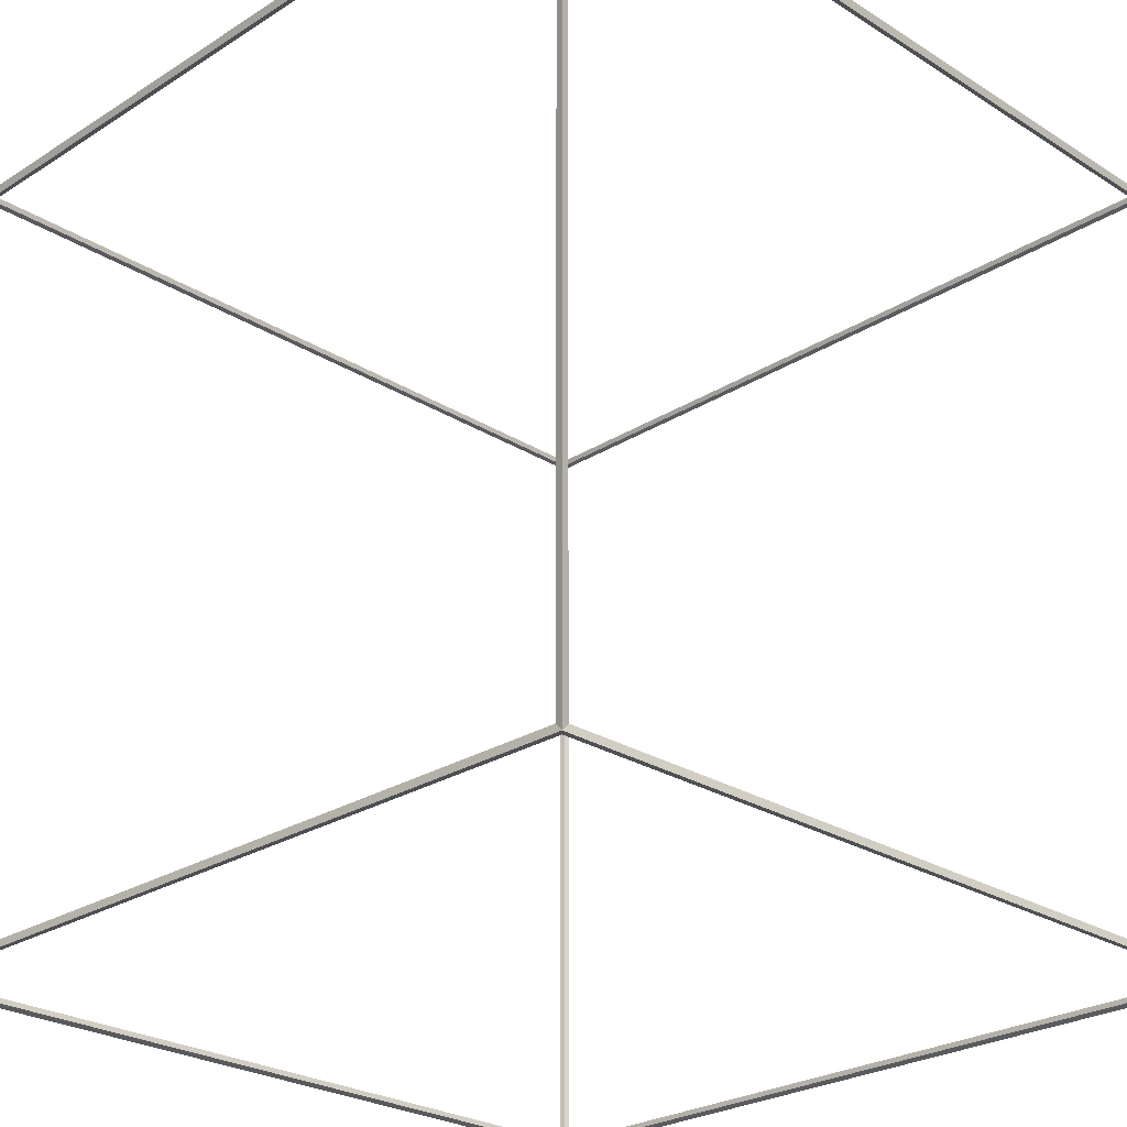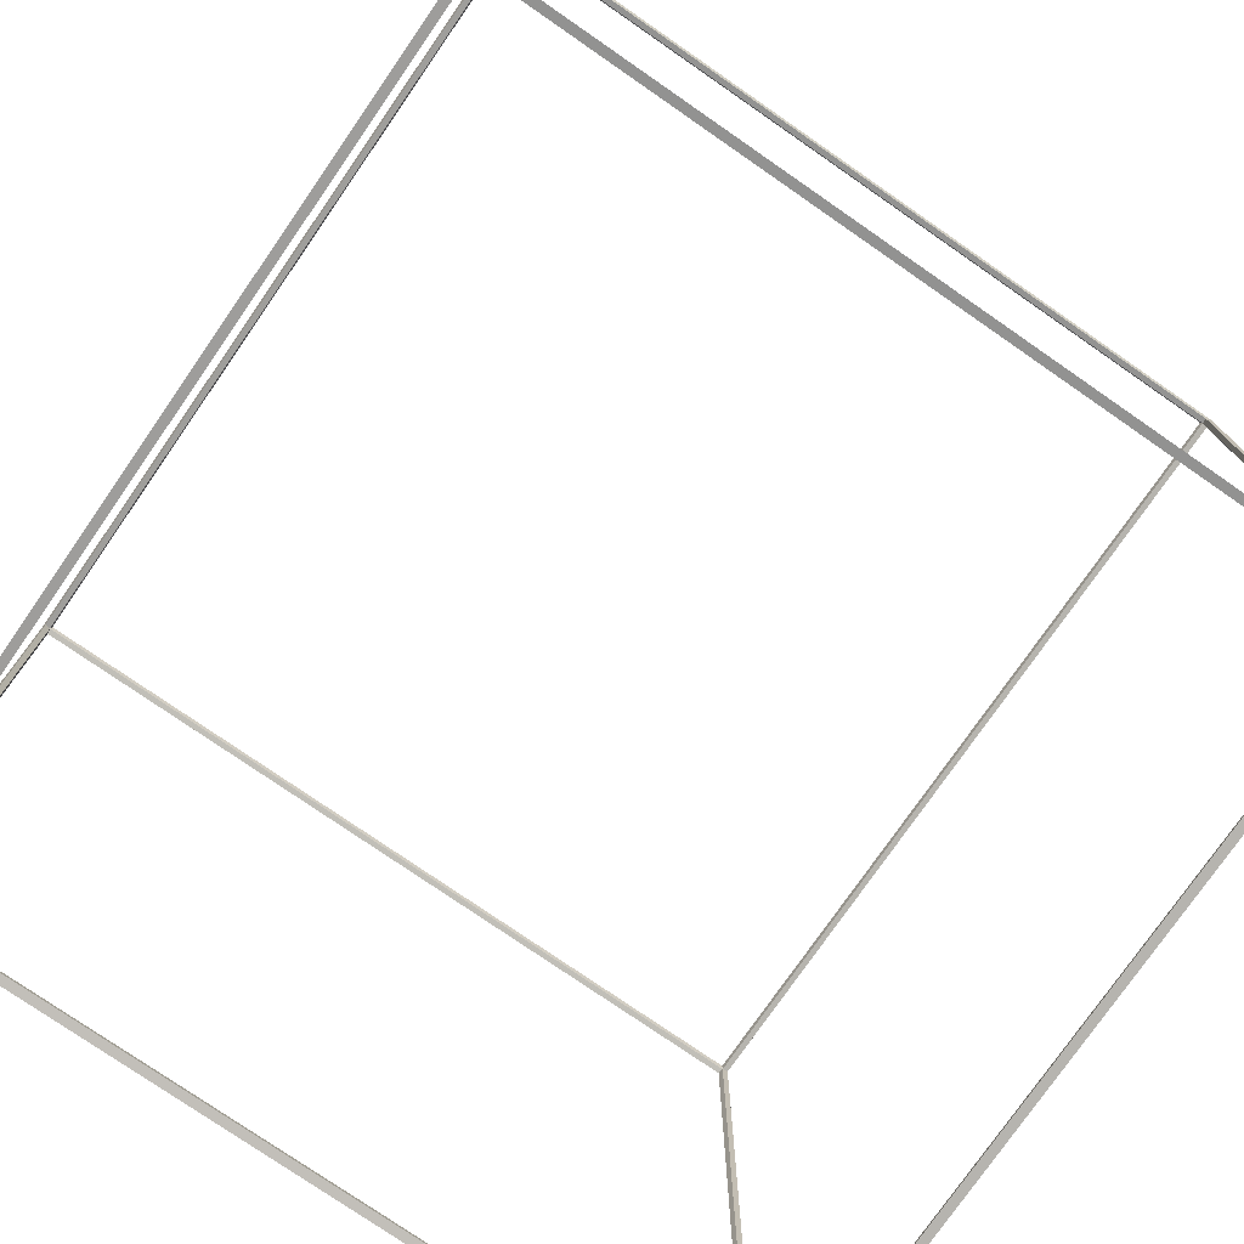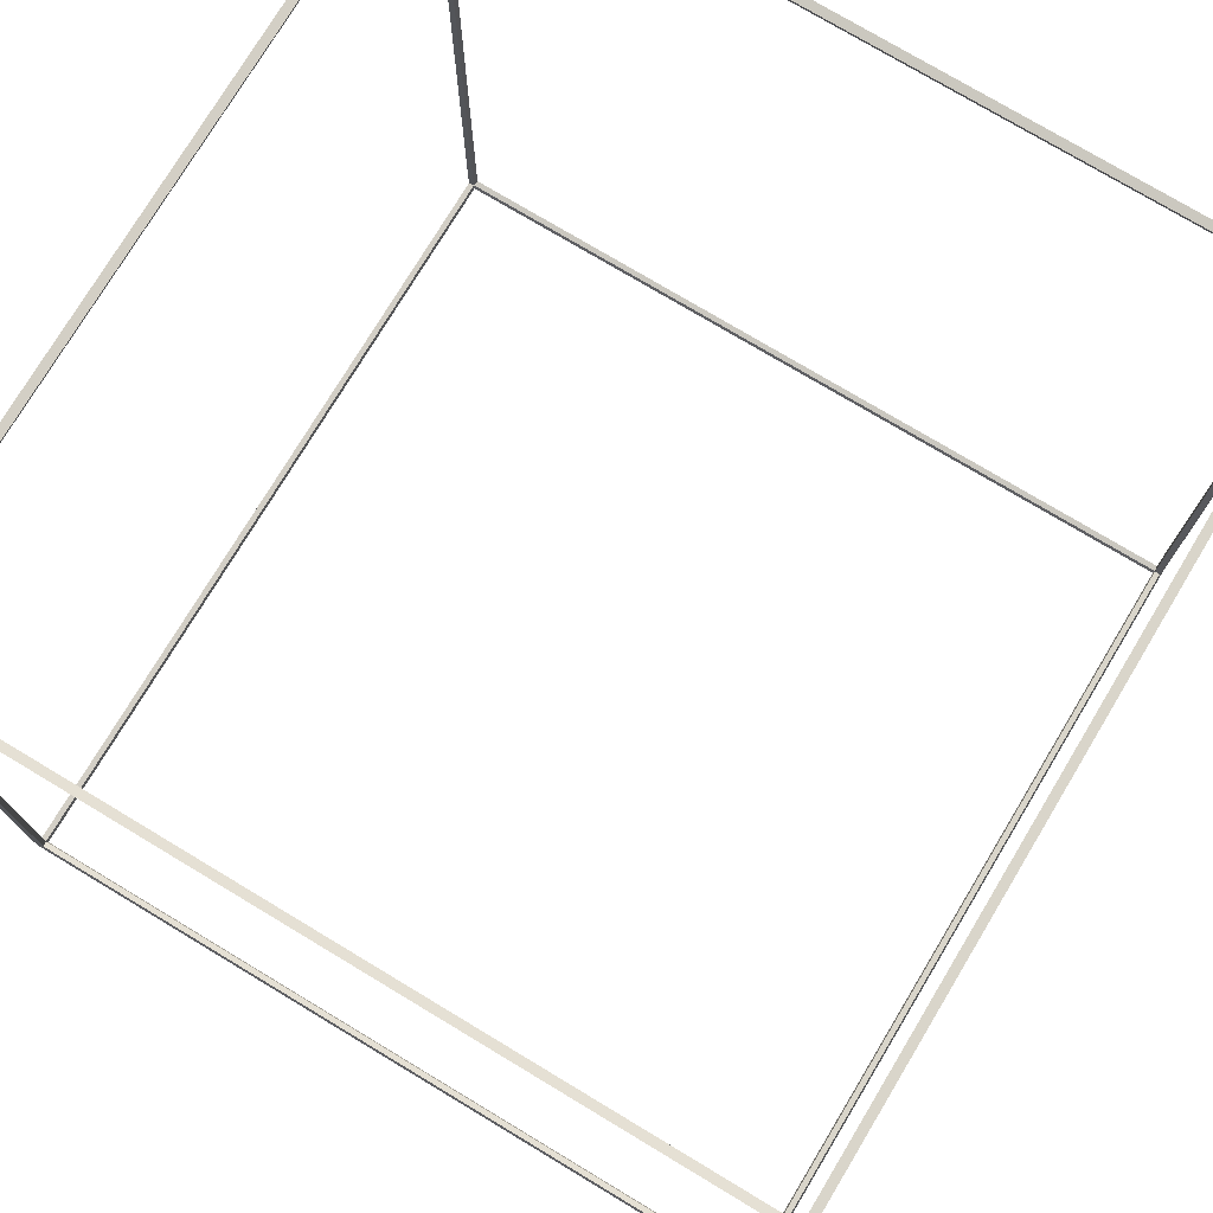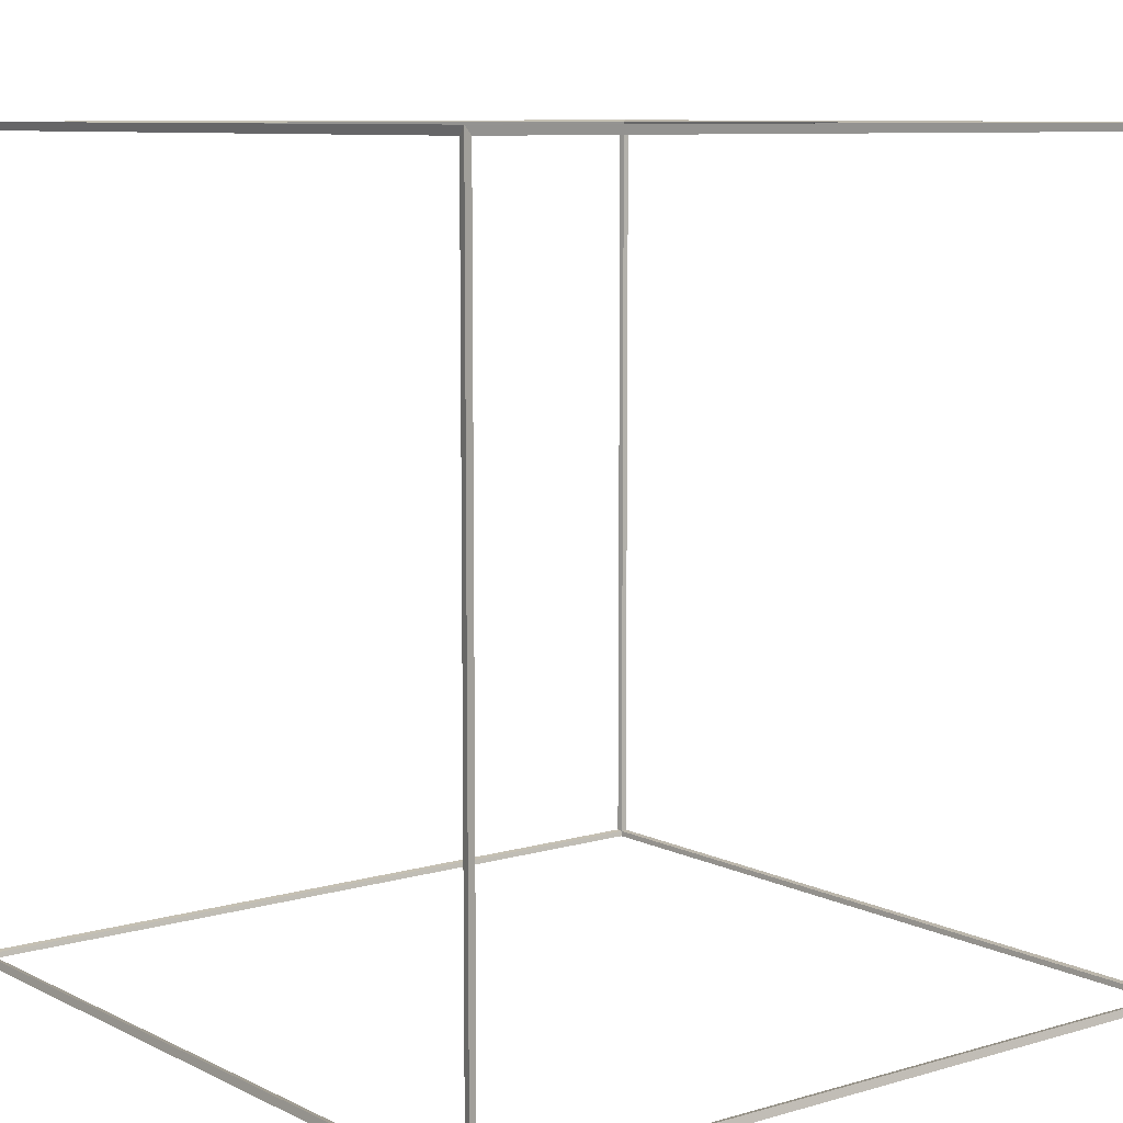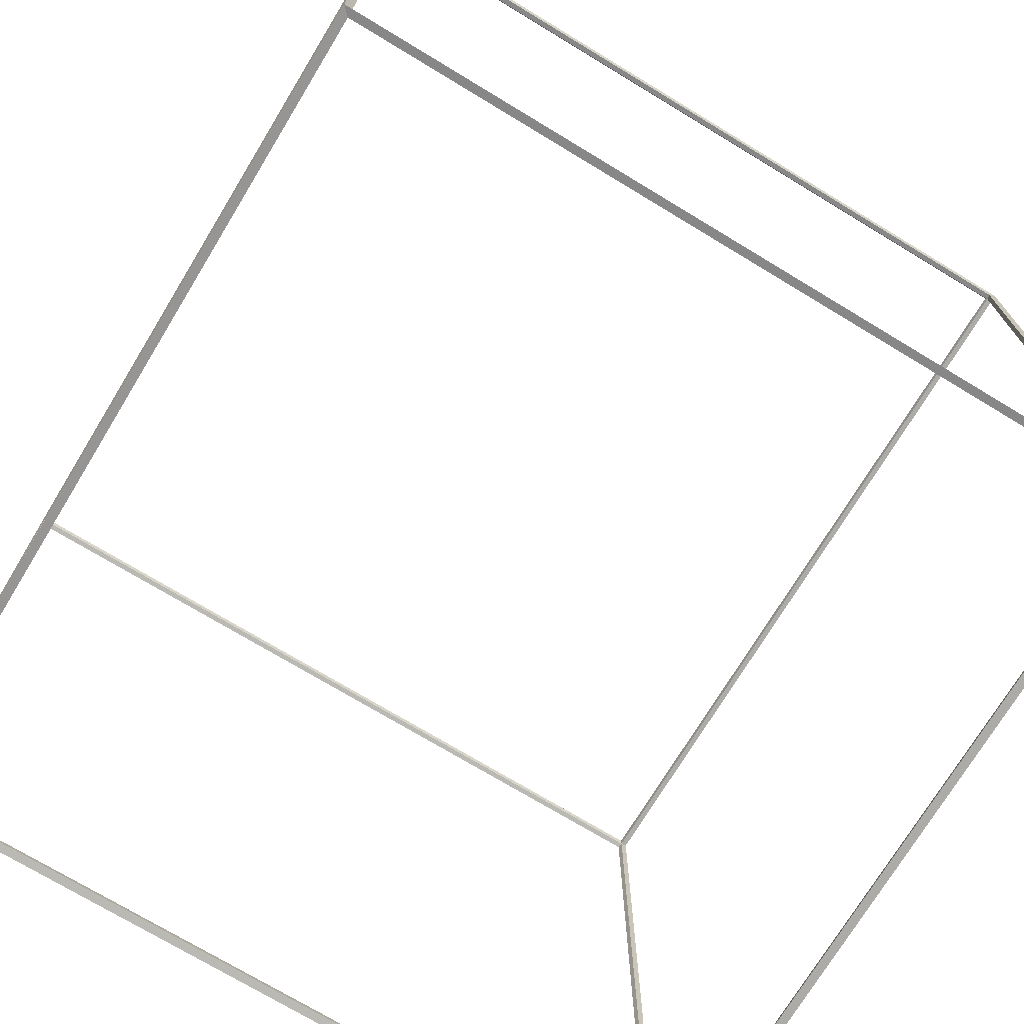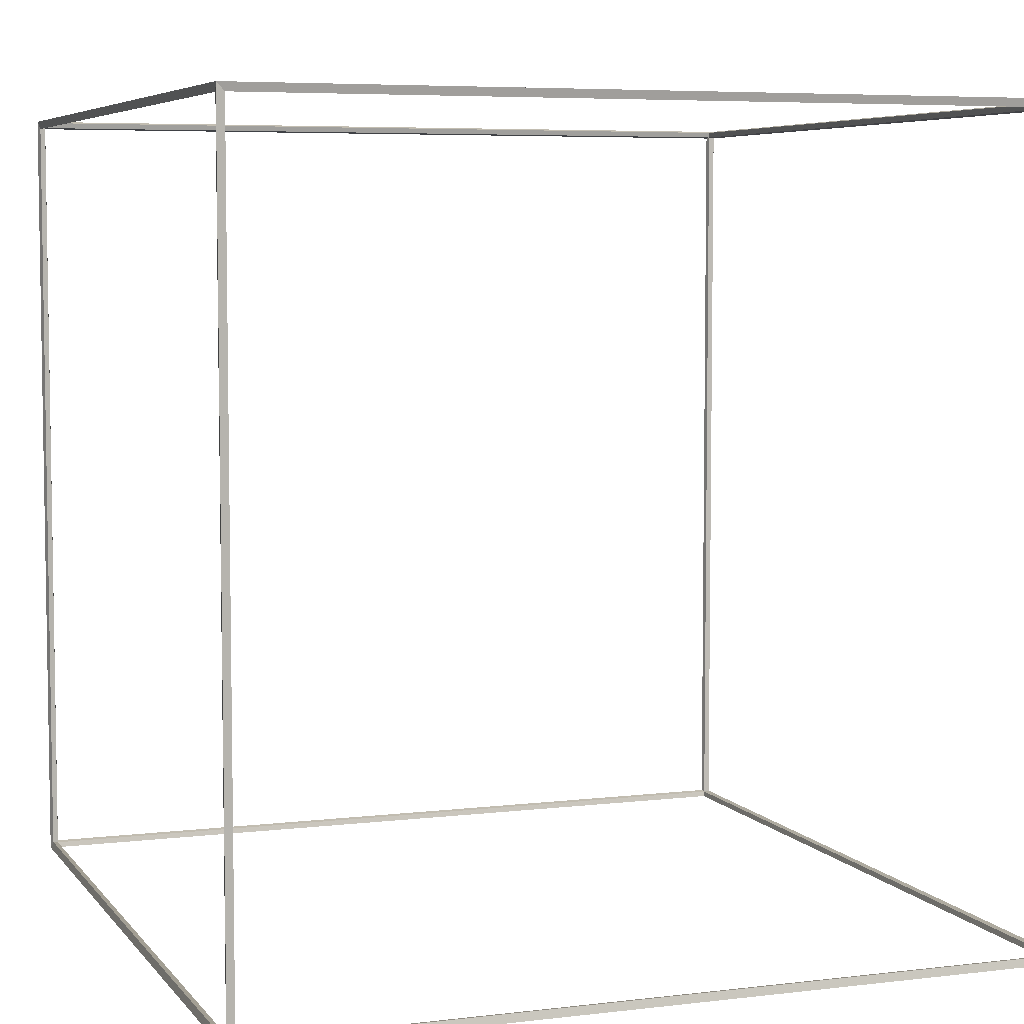
<metadata>
{"format":"obj","ext":"obj","renderer":"f3d","projection":"perspective","resolution":1024,"background":"white","views":[{"elev":-25.8,"azim":-134.9,"up":"+Z"},{"elev":-76.7,"azim":55.3,"up":"+Z"},{"elev":75.9,"azim":-149.0,"up":"+Y"},{"elev":8.8,"azim":-38.0,"up":"+Z"},{"elev":-73.0,"azim":148.8,"up":"+Y"},{"elev":5.9,"azim":69.8,"up":"+Z"}]}
</metadata>
<code>
o Cube_Cube.001
v -0.9913 -0.9913 0.9913
v -1.009 -1.009 1.009
v -0.9913 0.9913 0.9913
v -1.009 1.009 1.009
v -0.9913 -0.9913 -0.9913
v -1.009 -1.009 -1.009
v -0.9913 0.9913 -0.9913
v -1.009 1.009 -1.009
v 0.9913 -0.9913 0.9913
v 1.009 -1.009 1.009
v 0.9913 0.9913 0.9913
v 1.009 1.009 1.009
v 0.9913 -0.9913 -0.9913
v 1.009 -1.009 -1.009
v 0.9913 0.9913 -0.9913
v 1.009 1.009 -1.009
v -1.005 -0.9888 0.9888
v -1.005 0.9888 0.9888
v -1.005 0.9888 -0.9888
v -1.005 -0.9888 -0.9888
v -0.9888 -0.9888 -1.005
v -0.9888 0.9888 -1.005
v 0.9888 0.9888 -1.005
v 0.9888 -0.9888 -1.005
v 1.005 -0.9888 -0.9888
v 1.005 0.9888 -0.9888
v 1.005 0.9888 0.9888
v 1.005 -0.9888 0.9888
v 0.9888 -0.9888 1.005
v 0.9888 0.9888 1.005
v -0.9888 0.9888 1.005
v -0.9888 -0.9888 1.005
v -0.9888 -1.005 -0.9888
v 0.9888 -1.005 -0.9888
v 0.9888 -1.005 0.9888
v -0.9888 -1.005 0.9888
v 0.9888 1.005 -0.9888
v -0.9888 1.005 -0.9888
v -0.9888 1.005 0.9888
v 0.9888 1.005 0.9888
v -0.9971 -0.9971 0.9971
v -1.003 -1.003 1.003
v -0.9971 0.9971 0.9971
v -1.003 1.003 1.003
v -0.9971 -0.9971 -0.9971
v -1.003 -1.003 -1.003
v -0.9971 0.9971 -0.9971
v -1.003 1.003 -1.003
v 0.9971 -0.9971 0.9971
v 1.003 -1.003 1.003
v 0.9971 0.9971 0.9971
v 1.003 1.003 1.003
v 0.9971 -0.9971 -0.9971
v 1.003 -1.003 -1.003
v 0.9971 0.9971 -0.9971
v 1.003 1.003 -1.003
v -1 -0.995 0.995
v -1 0.995 0.995
v -1 0.995 -0.995
v -1 -0.995 -0.995
v -0.995 -0.995 -1
v -0.995 0.995 -1
v 0.995 0.995 -1
v 0.995 -0.995 -1
v 1 -0.995 -0.995
v 1 0.995 -0.995
v 1 0.995 0.995
v 1 -0.995 0.995
v 0.995 -0.995 1
v 0.995 0.995 1
v -0.995 0.995 1
v -0.995 -0.995 1
v -0.995 -1 -0.995
v 0.995 -1 -0.995
v 0.995 -1 0.995
v -0.995 -1 0.995
v 0.995 1 -0.995
v -0.995 1 -0.995
v -0.995 1 0.995
v 0.995 1 0.995
f 17 18 3 1
f 18 17 2 4
f 18 19 7 3
f 19 18 4 8
f 19 20 5 7
f 20 19 8 6
f 20 17 1 5
f 17 20 6 2
f 21 22 7 5
f 22 21 6 8
f 22 23 15 7
f 23 22 8 16
f 23 24 13 15
f 24 23 16 14
f 24 21 5 13
f 21 24 14 6
f 25 26 15 13
f 26 25 14 16
f 26 27 11 15
f 27 26 16 12
f 27 28 9 11
f 28 27 12 10
f 28 25 13 9
f 25 28 10 14
f 29 30 11 9
f 30 29 10 12
f 30 31 3 11
f 31 30 12 4
f 31 32 1 3
f 32 31 4 2
f 32 29 9 1
f 29 32 2 10
f 33 34 13 5
f 34 33 6 14
f 34 35 9 13
f 35 34 14 10
f 35 36 1 9
f 36 35 10 2
f 36 33 5 1
f 33 36 2 6
f 37 38 7 15
f 38 37 16 8
f 38 39 3 7
f 39 38 8 4
f 39 40 11 3
f 40 39 4 12
f 40 37 15 11
f 37 40 12 16
f 57 41 43 58
f 58 44 42 57
f 58 43 47 59
f 59 48 44 58
f 59 47 45 60
f 60 46 48 59
f 60 45 41 57
f 57 42 46 60
f 61 45 47 62
f 62 48 46 61
f 62 47 55 63
f 63 56 48 62
f 63 55 53 64
f 64 54 56 63
f 64 53 45 61
f 61 46 54 64
f 65 53 55 66
f 66 56 54 65
f 66 55 51 67
f 67 52 56 66
f 67 51 49 68
f 68 50 52 67
f 68 49 53 65
f 65 54 50 68
f 69 49 51 70
f 70 52 50 69
f 70 51 43 71
f 71 44 52 70
f 71 43 41 72
f 72 42 44 71
f 72 41 49 69
f 69 50 42 72
f 73 45 53 74
f 74 54 46 73
f 74 53 49 75
f 75 50 54 74
f 75 49 41 76
f 76 42 50 75
f 76 41 45 73
f 73 46 42 76
f 77 55 47 78
f 78 48 56 77
f 78 47 43 79
f 79 44 48 78
f 79 43 51 80
f 80 52 44 79
f 80 51 55 77
f 77 56 52 80

</code>
